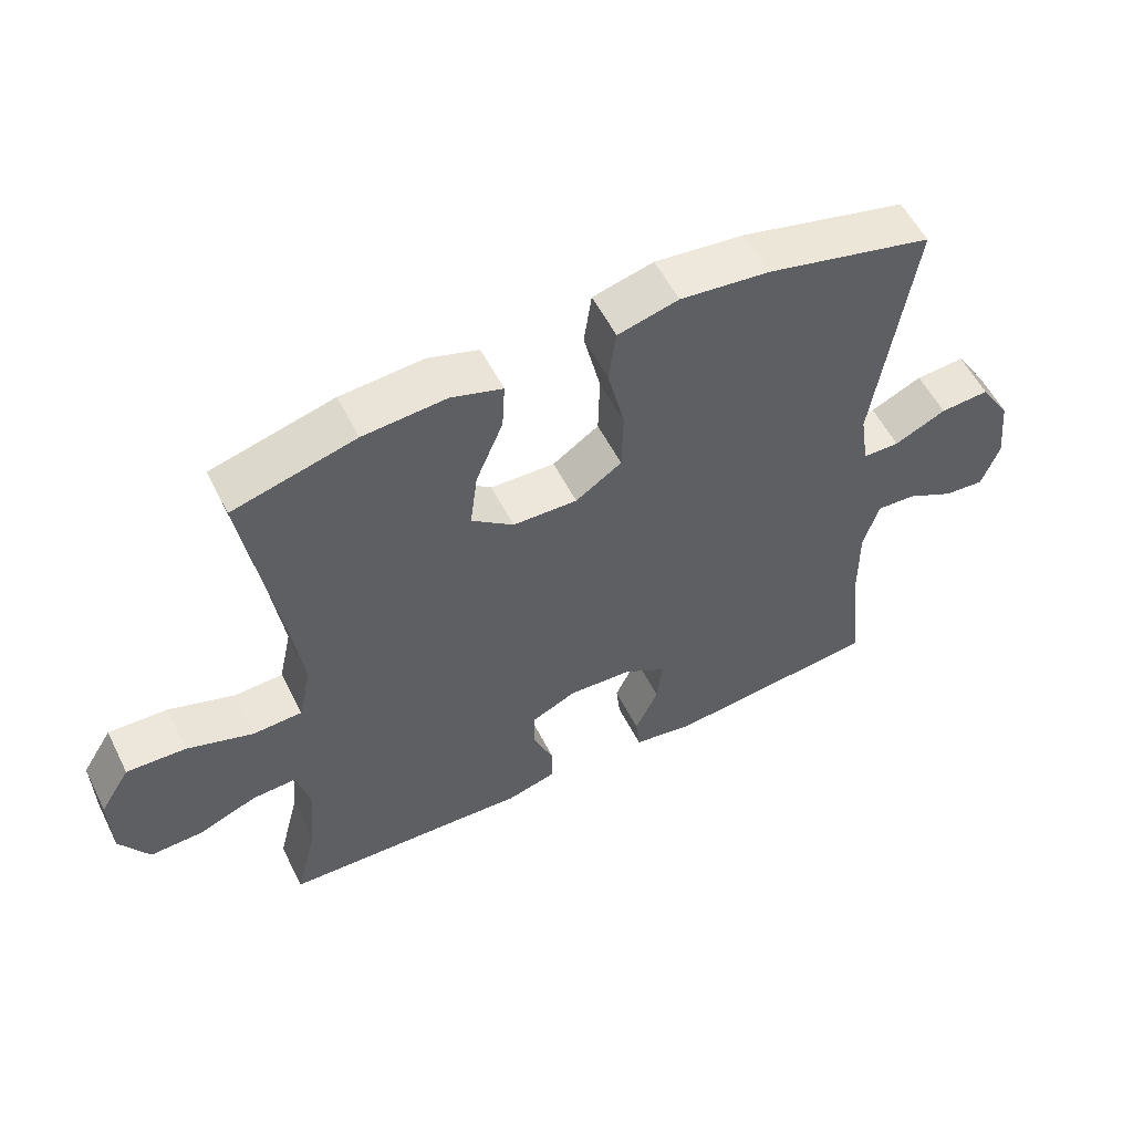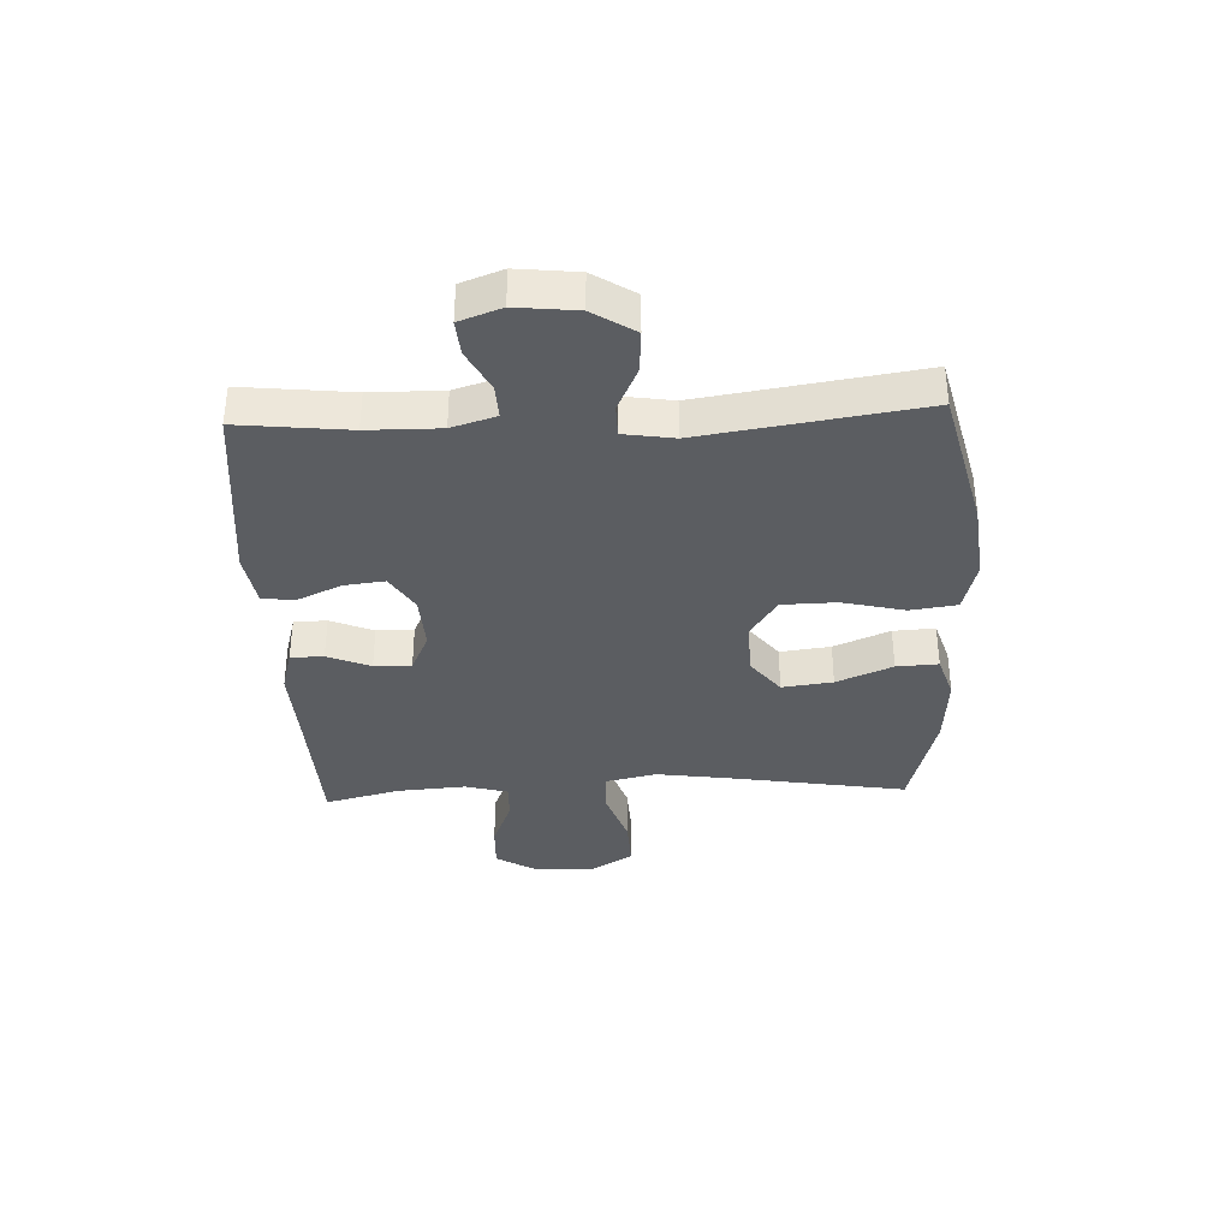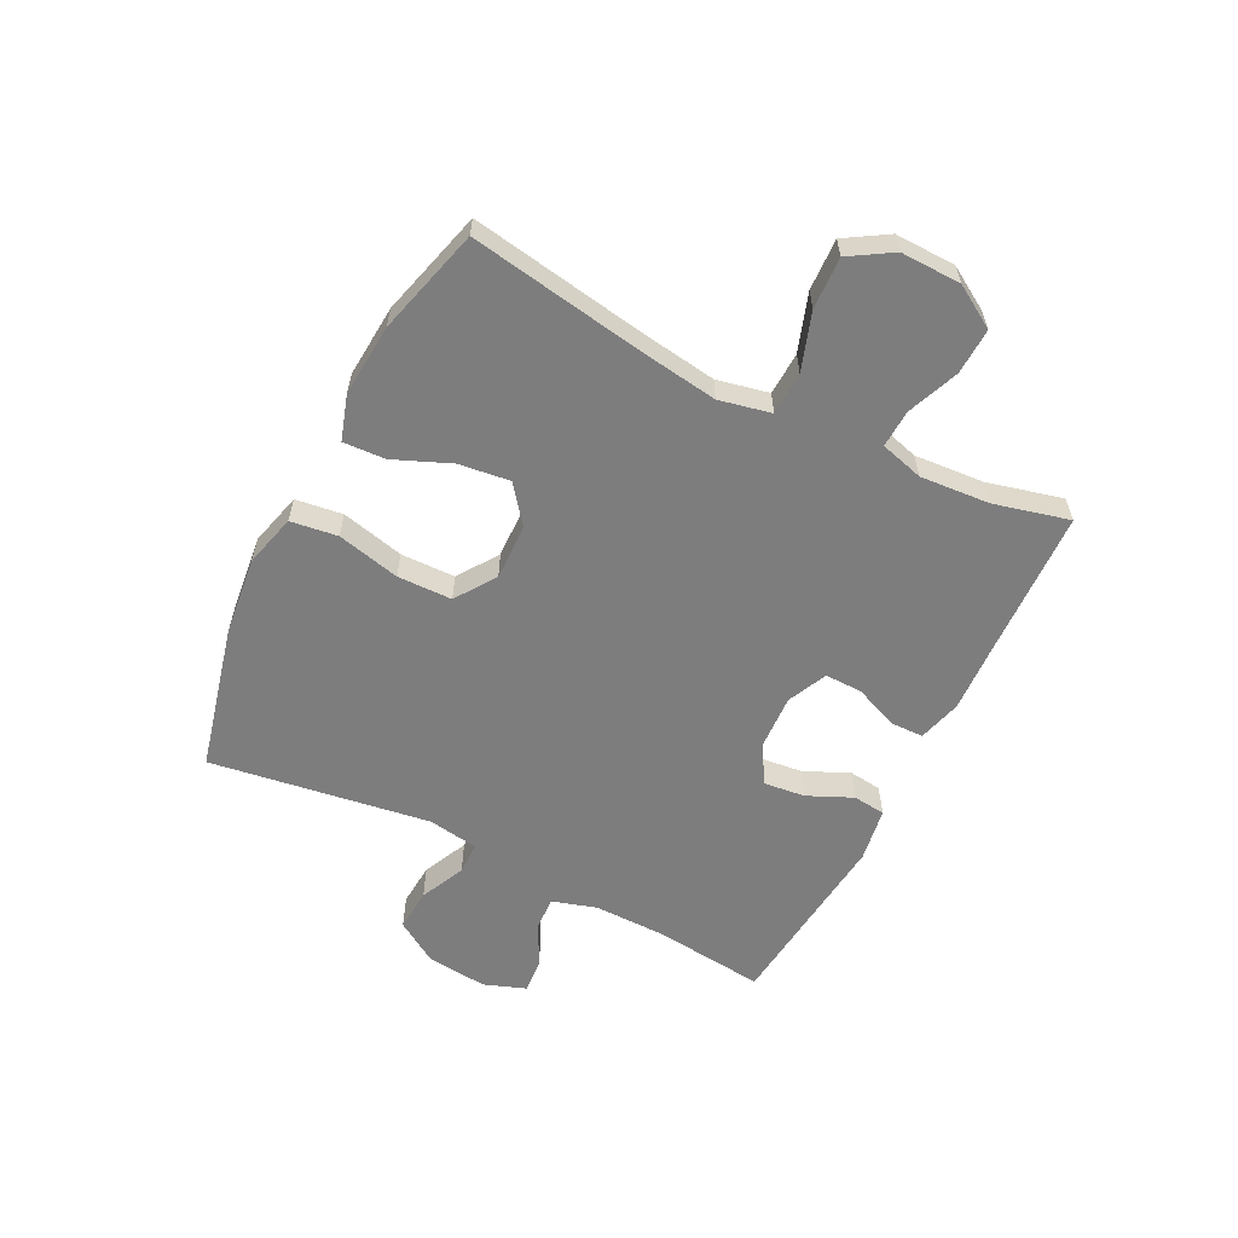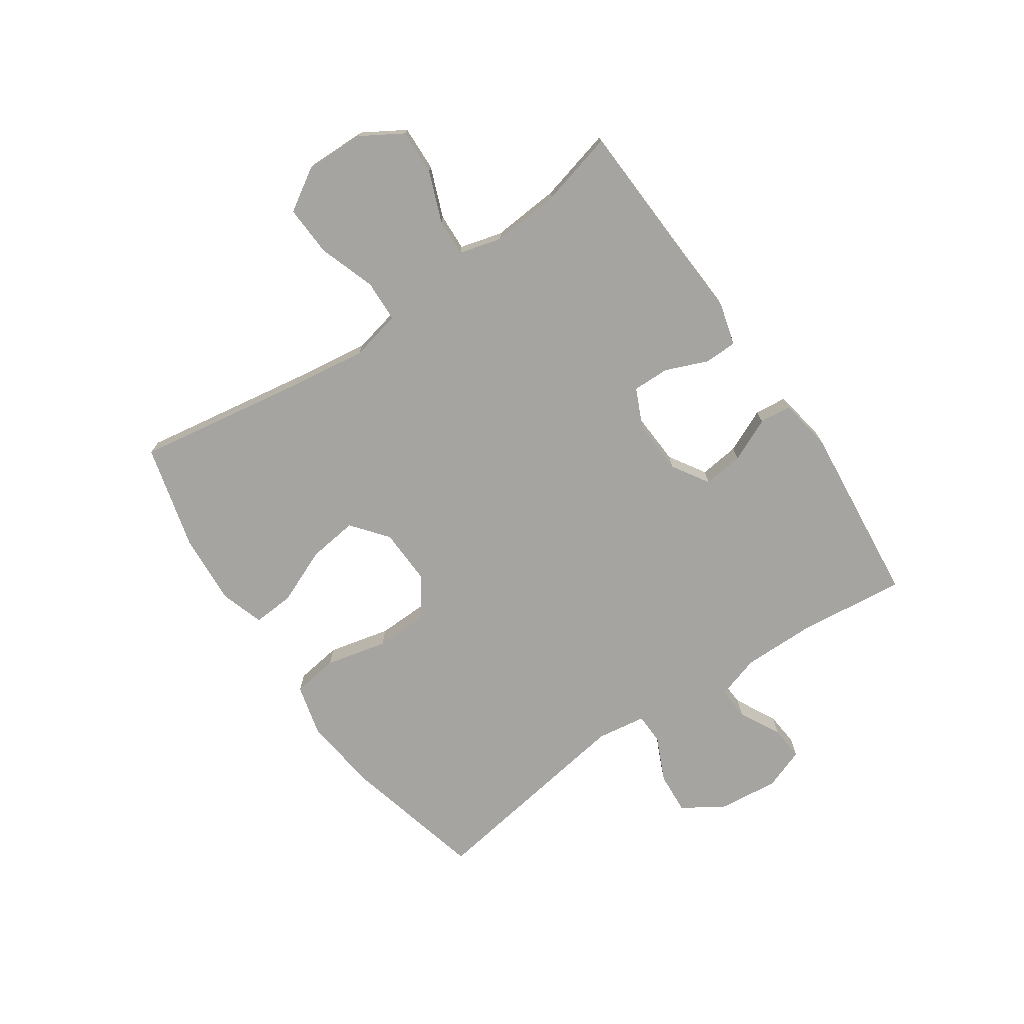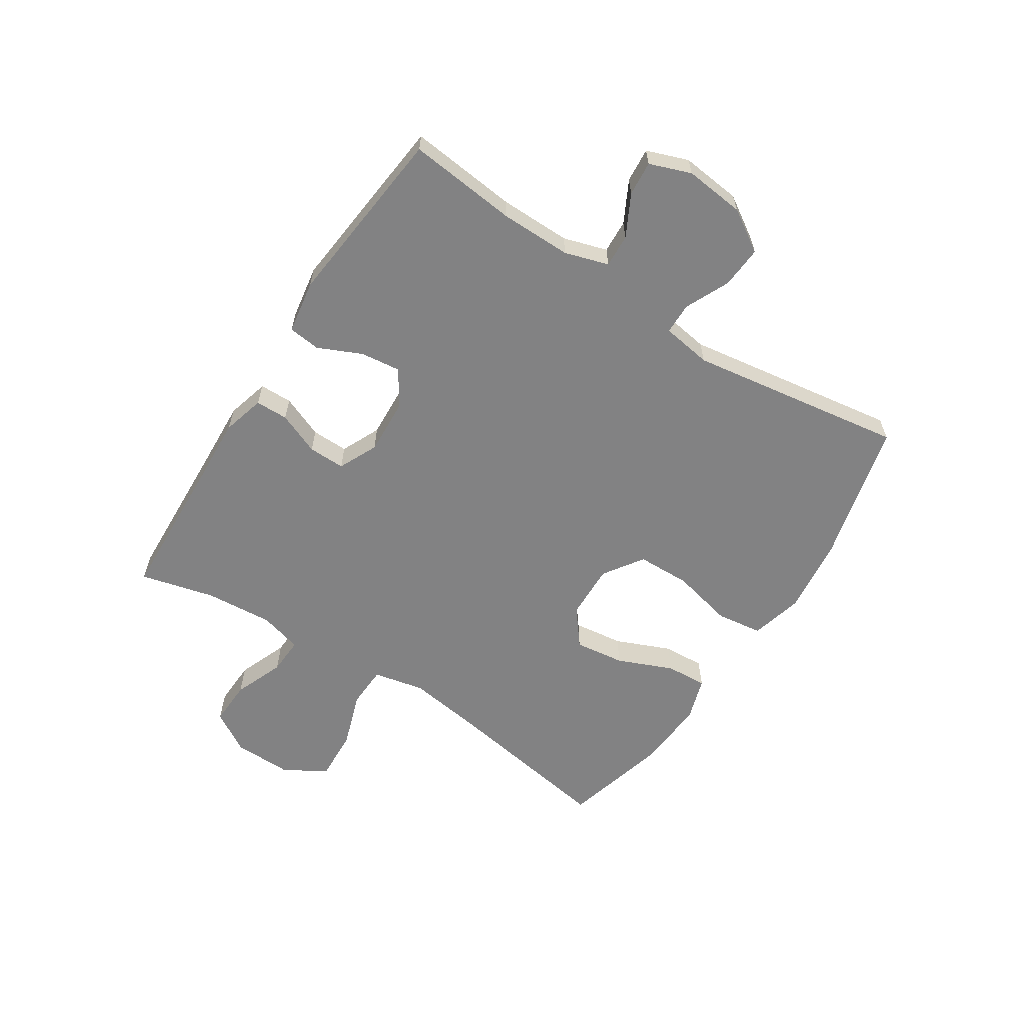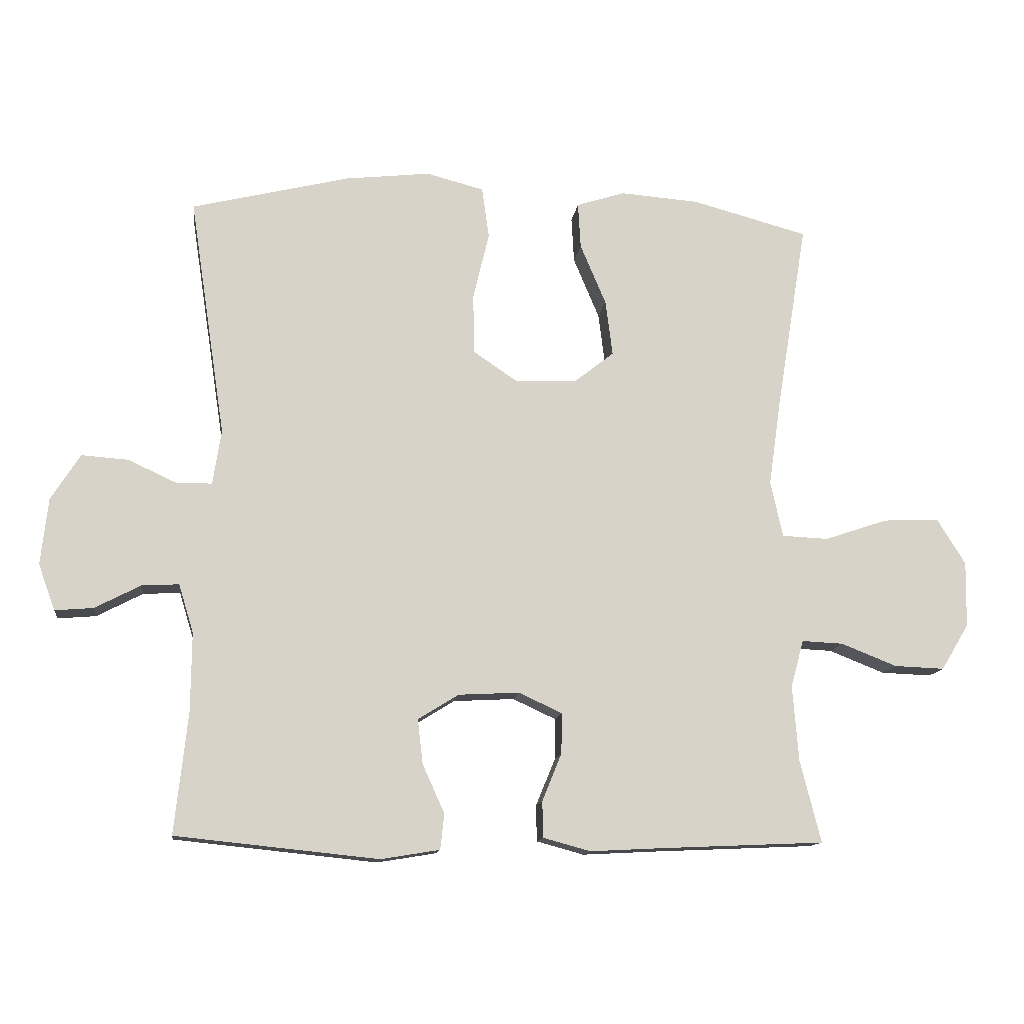
<metadata>
{"format":"obj","ext":"obj","renderer":"f3d","projection":"perspective","resolution":1024,"background":"white","views":[{"elev":55.8,"azim":153.5,"up":"+Z"},{"elev":-36.1,"azim":-87.6,"up":"+Y"},{"elev":-59.2,"azim":63.1,"up":"+Y"},{"elev":-73.5,"azim":124.5,"up":"+Y"},{"elev":-60.9,"azim":-122.9,"up":"+Y"},{"elev":-13.0,"azim":-7.3,"up":"+Z"}]}
</metadata>
<code>
v 0.5 0.07 -0.5
v 0.25 0.07 -0.511
v 0.135 0.07 -0.517
v 0.062 0.07 -0.497
v 0.061 0.07 -0.441
v 0.091 0.07 -0.368
v 0.092 0.07 -0.305
v 0.025 0.07 -0.274
v -0.069 0.07 -0.279
v -0.132 0.07 -0.318
v -0.124 0.07 -0.387
v -0.09 0.07 -0.462
v -0.096 0.07 -0.517
v -0.187 0.07 -0.532
v -0.5 0.07 -0.5
v -0.48 0.07 -0.313
v -0.479 0.07 -0.191
v -0.502 0.07 -0.116
v -0.559 0.07 -0.119
v -0.63 0.07 -0.156
v -0.689 0.07 -0.161
v -0.715 0.07 -0.09
v -0.704 0.07 0.013
v -0.659 0.07 0.084
v -0.587 0.07 0.079
v -0.511 0.07 0.044
v -0.457 0.07 0.045
v -0.444 0.07 0.13
v -0.5 0.07 0.5
v -0.256 0.07 0.56
v -0.124 0.07 0.575
v -0.035 0.07 0.552
v -0.024 0.07 0.473
v -0.049 0.07 0.367
v -0.047 0.07 0.275
v 0.021 0.07 0.229
v 0.116 0.07 0.232
v 0.178 0.07 0.281
v 0.167 0.07 0.367
v 0.127 0.07 0.462
v 0.123 0.07 0.533
v 0.198 0.07 0.557
v 0.32 0.07 0.548
v 0.5 0.07 0.5
v 0.452 0.07 0.207
v 0.433 0.07 0.074
v 0.452 0.07 -0.013
v 0.524 0.07 -0.016
v 0.621 0.07 0.017
v 0.708 0.07 0.021
v 0.752 0.07 -0.05
v 0.75 0.07 -0.152
v 0.707 0.07 -0.223
v 0.629 0.07 -0.22
v 0.543 0.07 -0.186
v 0.479 0.07 -0.183
v 0.459 0.07 -0.256
v 0.468 0.07 -0.373
v 0.5 0 -0.5
v 0.25 0 -0.511
v 0.135 0 -0.517
v 0.062 0 -0.497
v 0.061 0 -0.441
v 0.091 0 -0.368
v 0.092 0 -0.305
v 0.025 0 -0.274
v -0.069 0 -0.279
v -0.132 0 -0.318
v -0.124 0 -0.387
v -0.09 0 -0.462
v -0.096 0 -0.517
v -0.187 0 -0.532
v -0.5 0 -0.5
v -0.48 0 -0.313
v -0.479 0 -0.191
v -0.502 0 -0.116
v -0.559 0 -0.119
v -0.63 0 -0.156
v -0.689 0 -0.161
v -0.715 0 -0.09
v -0.704 0 0.013
v -0.659 0 0.084
v -0.587 0 0.079
v -0.511 0 0.044
v -0.457 0 0.045
v -0.444 0 0.13
v -0.5 0 0.5
v -0.256 0 0.56
v -0.124 0 0.575
v -0.035 0 0.552
v -0.024 0 0.473
v -0.049 0 0.367
v -0.047 0 0.275
v 0.021 0 0.229
v 0.116 0 0.232
v 0.178 0 0.281
v 0.167 0 0.367
v 0.127 0 0.462
v 0.123 0 0.533
v 0.198 0 0.557
v 0.32 0 0.548
v 0.5 0 0.5
v 0.452 0 0.207
v 0.433 0 0.074
v 0.452 0 -0.013
v 0.524 0 -0.016
v 0.621 0 0.017
v 0.708 0 0.021
v 0.752 0 -0.05
v 0.75 0 -0.152
v 0.707 0 -0.223
v 0.629 0 -0.22
v 0.543 0 -0.186
v 0.479 0 -0.183
v 0.459 0 -0.256
v 0.468 0 -0.373
f 52 53 54 55
f 52 55 56
f 51 52 56
f 48 49 50 51
f 47 48 51 56
f 46 47 56 57
f 42 43 44 45
f 42 45 46
f 39 40 41 42
f 38 39 42 46
f 37 38 46 57
f 31 32 33 34
f 31 34 35
f 28 29 30 31
f 27 28 31 35
f 23 24 25 26
f 23 26 27
f 22 23 27
f 19 20 21 22
f 18 19 22 27
f 17 18 27 35
f 13 14 15 16
f 11 12 13 16
f 10 11 16 17
f 9 10 17 35
f 3 4 5 6
f 2 3 6 7
f 58 1 2 7
f 36 37 57 58
f 36 58 7 8
f 8 9 35 36
f 113 112 111 110
f 114 113 110
f 114 110 109
f 109 108 107 106
f 114 109 106 105
f 115 114 105 104
f 103 102 101 100
f 104 103 100
f 100 99 98 97
f 104 100 97 96
f 115 104 96 95
f 92 91 90 89
f 93 92 89
f 89 88 87 86
f 93 89 86 85
f 84 83 82 81
f 85 84 81
f 85 81 80
f 80 79 78 77
f 85 80 77 76
f 93 85 76 75
f 74 73 72 71
f 74 71 70 69
f 75 74 69 68
f 93 75 68 67
f 64 63 62 61
f 65 64 61 60
f 65 60 59 116
f 116 115 95 94
f 66 65 116 94
f 94 93 67 66
f 1 59 60 2
f 2 60 61 3
f 3 61 62 4
f 4 62 63 5
f 5 63 64 6
f 6 64 65 7
f 7 65 66 8
f 8 66 67 9
f 9 67 68 10
f 10 68 69 11
f 11 69 70 12
f 12 70 71 13
f 13 71 72 14
f 14 72 73 15
f 15 73 74 16
f 16 74 75 17
f 17 75 76 18
f 18 76 77 19
f 19 77 78 20
f 20 78 79 21
f 21 79 80 22
f 22 80 81 23
f 23 81 82 24
f 24 82 83 25
f 25 83 84 26
f 26 84 85 27
f 27 85 86 28
f 28 86 87 29
f 29 87 88 30
f 30 88 89 31
f 31 89 90 32
f 32 90 91 33
f 33 91 92 34
f 34 92 93 35
f 35 93 94 36
f 36 94 95 37
f 37 95 96 38
f 38 96 97 39
f 39 97 98 40
f 40 98 99 41
f 41 99 100 42
f 42 100 101 43
f 43 101 102 44
f 44 102 103 45
f 45 103 104 46
f 46 104 105 47
f 47 105 106 48
f 48 106 107 49
f 49 107 108 50
f 50 108 109 51
f 51 109 110 52
f 52 110 111 53
f 53 111 112 54
f 54 112 113 55
f 55 113 114 56
f 56 114 115 57
f 57 115 116 58
f 58 116 59 1

</code>
